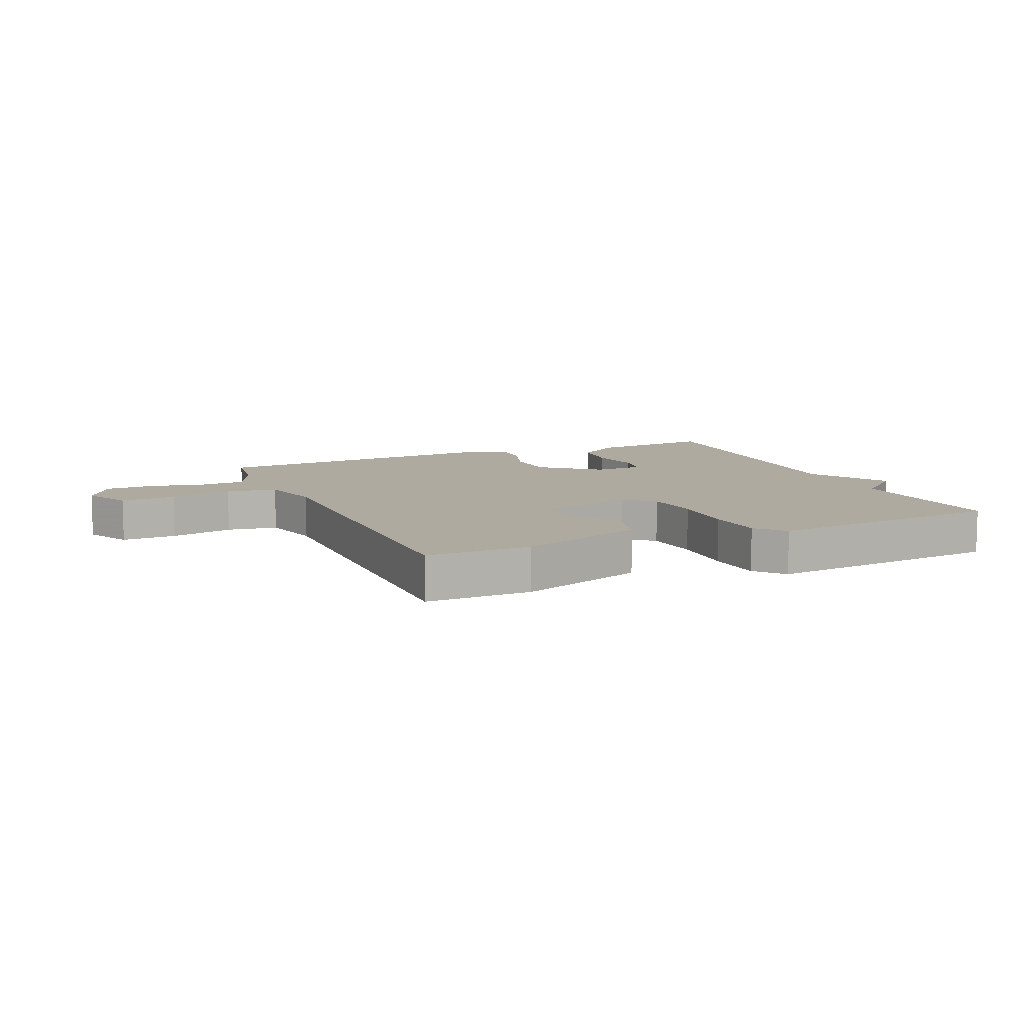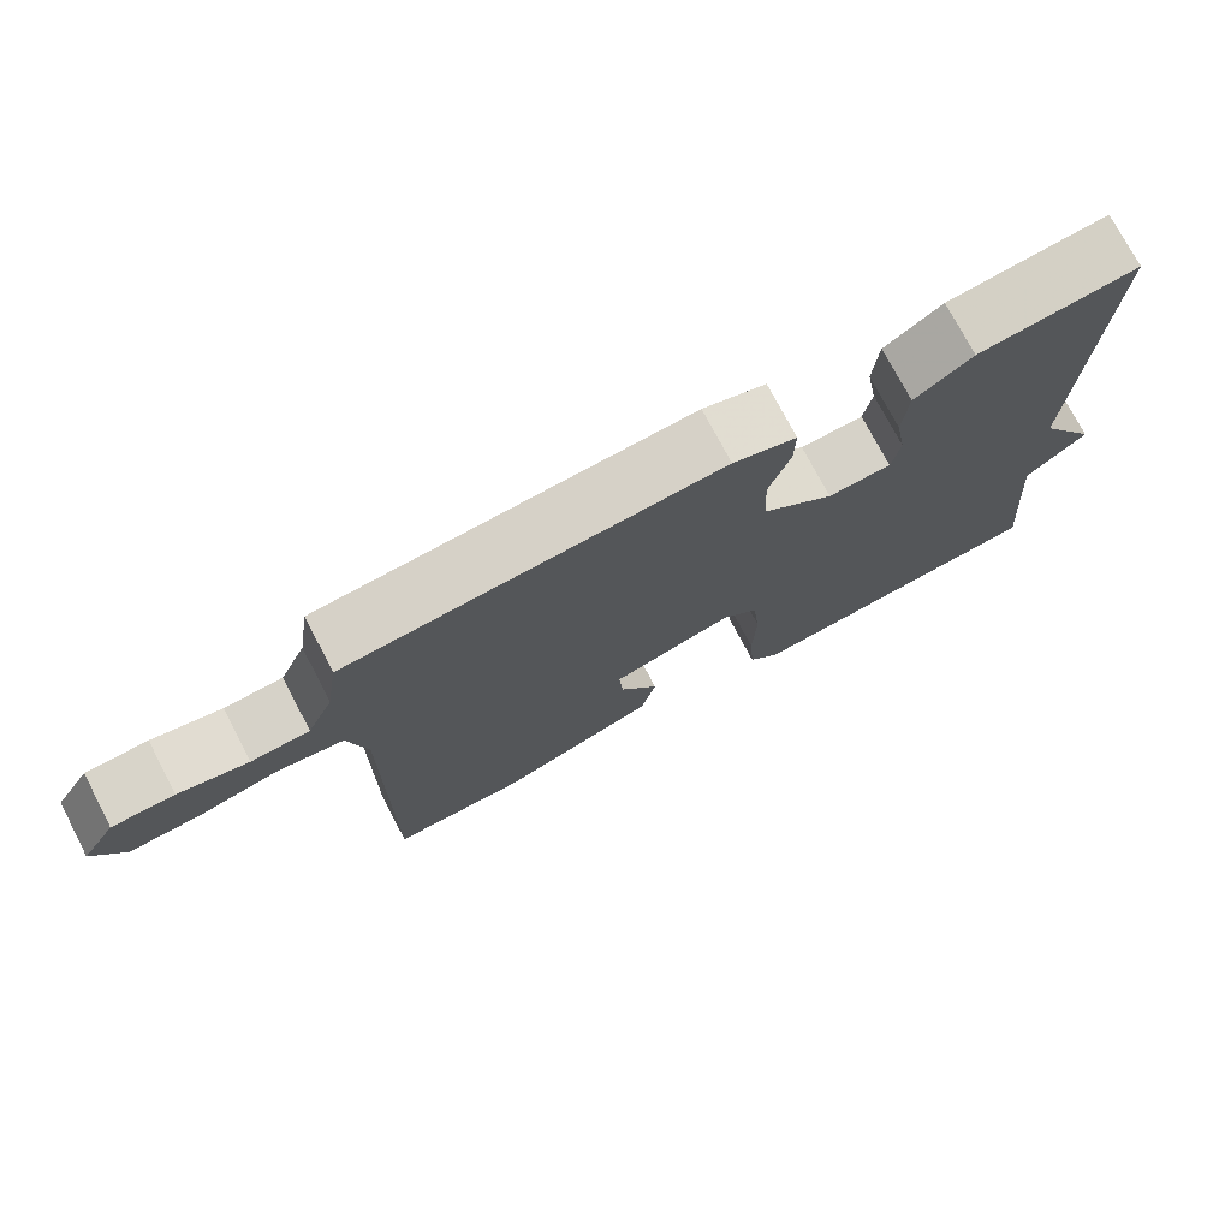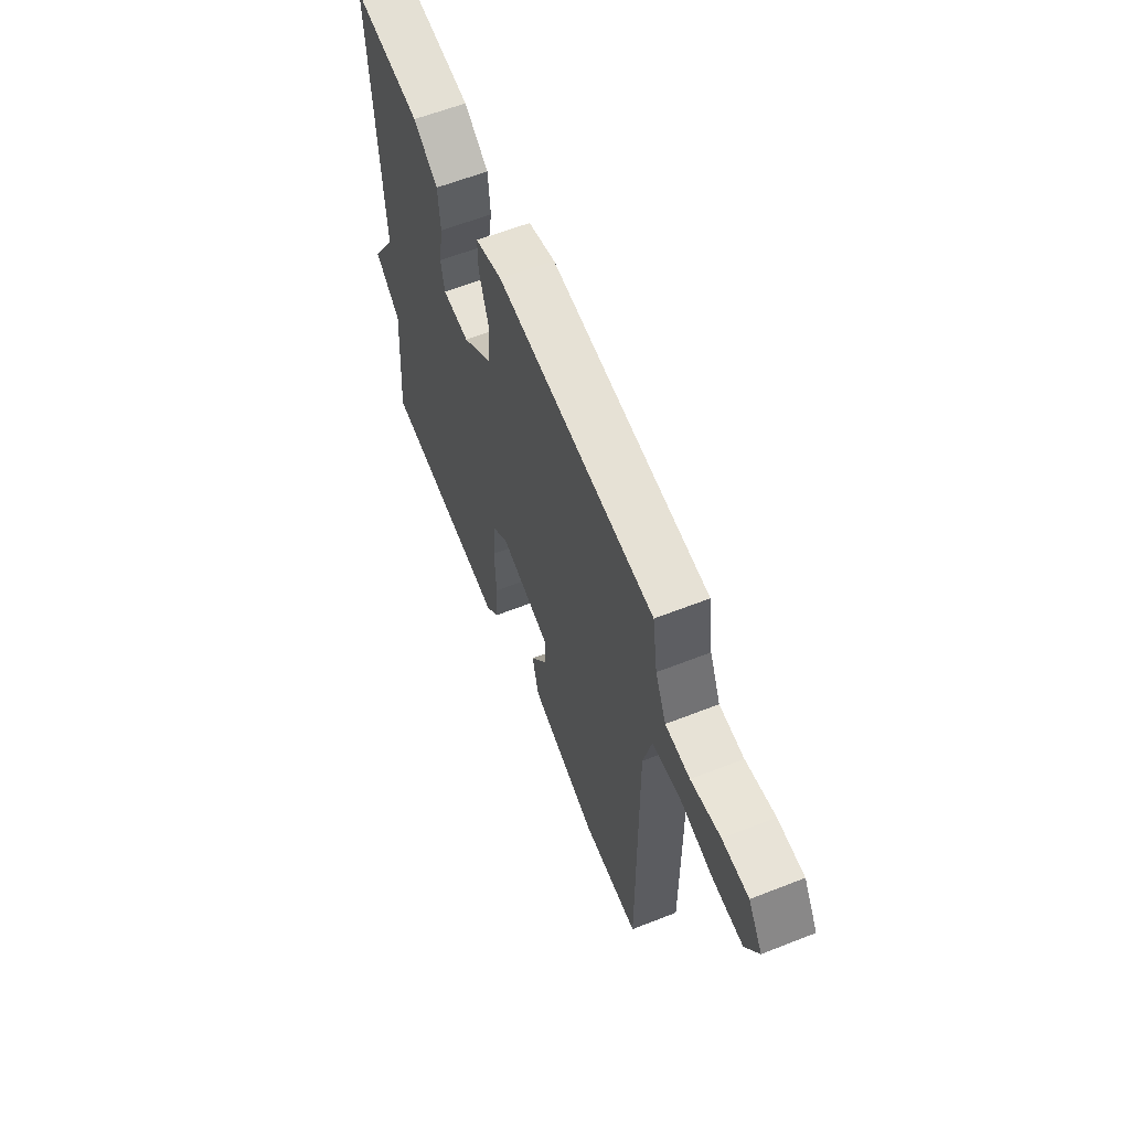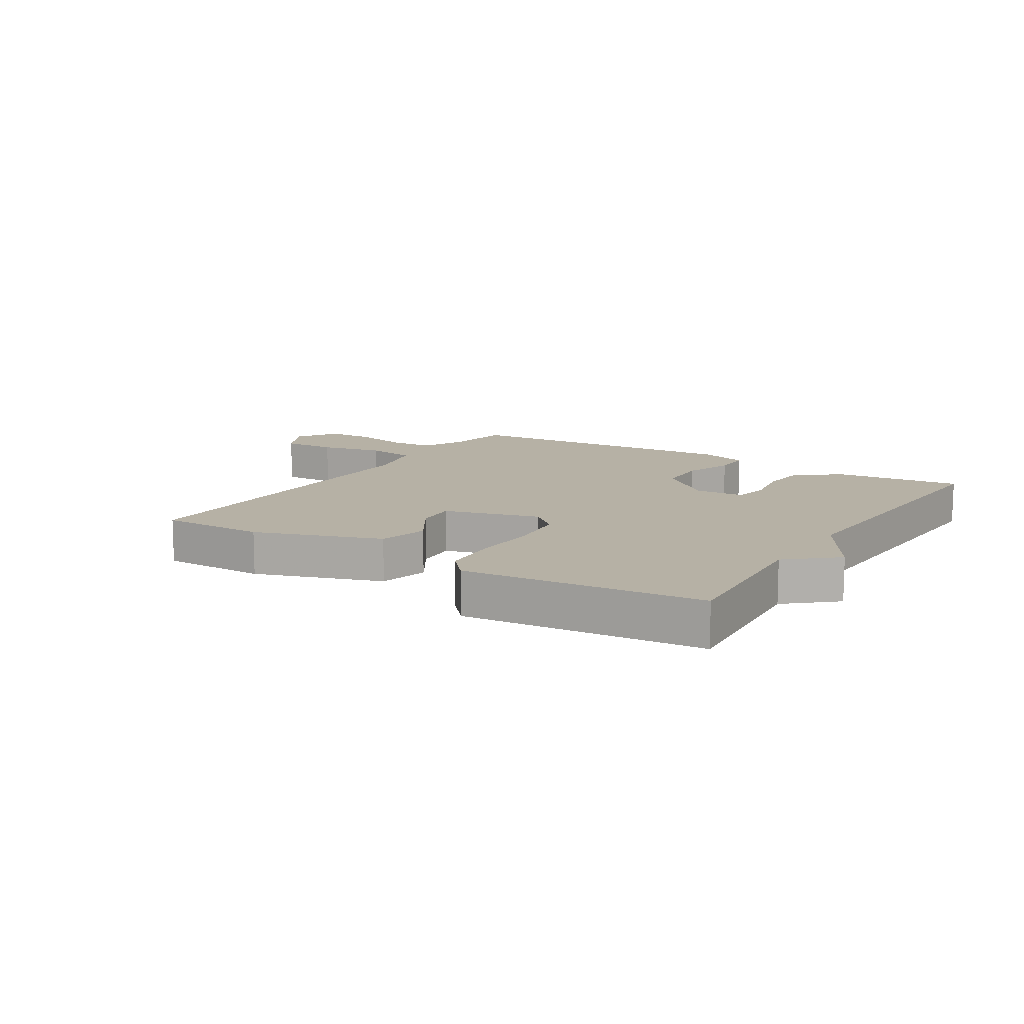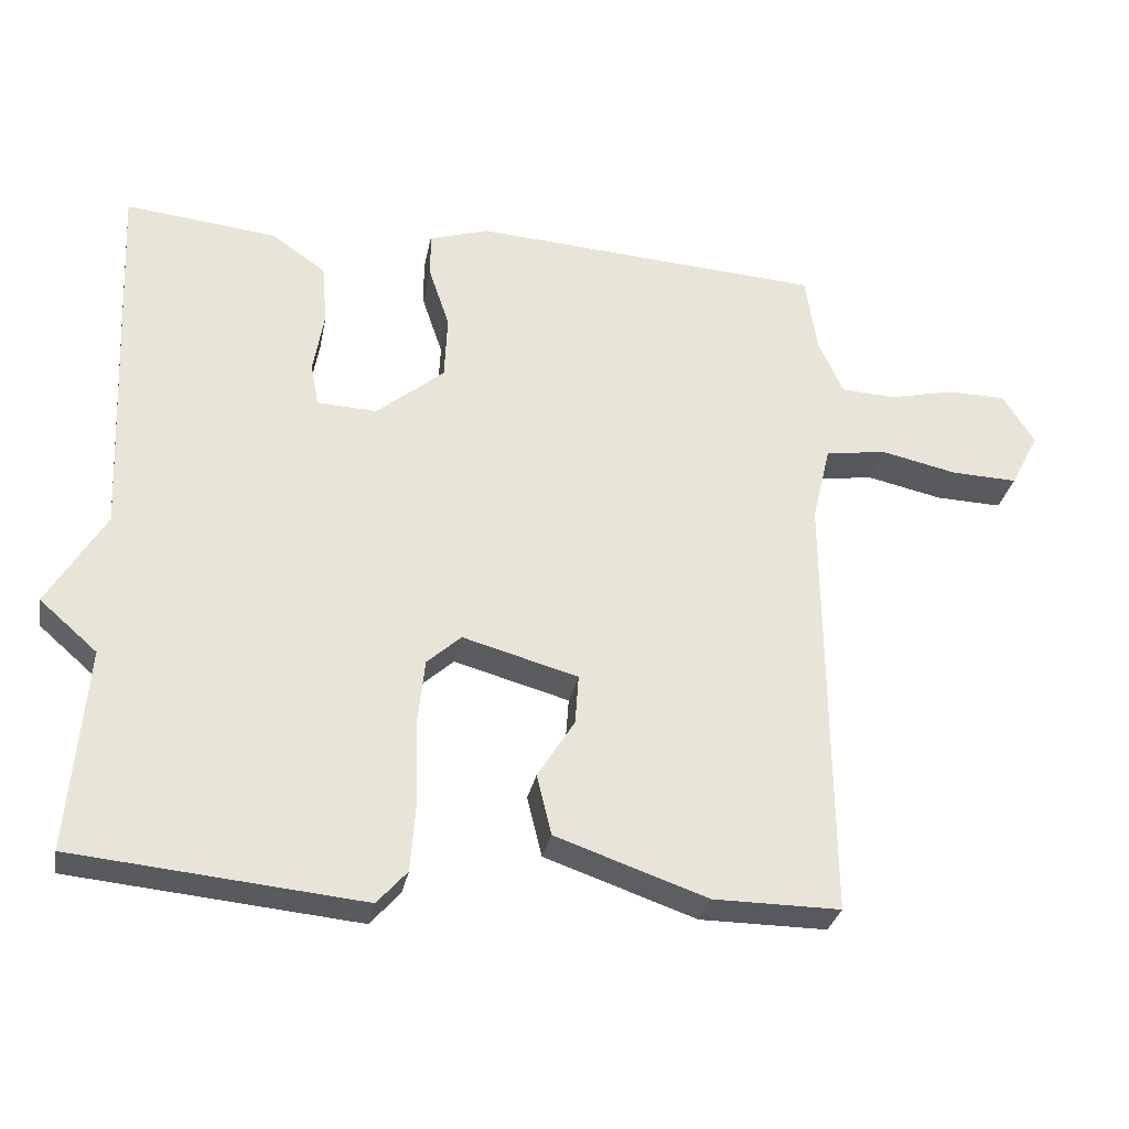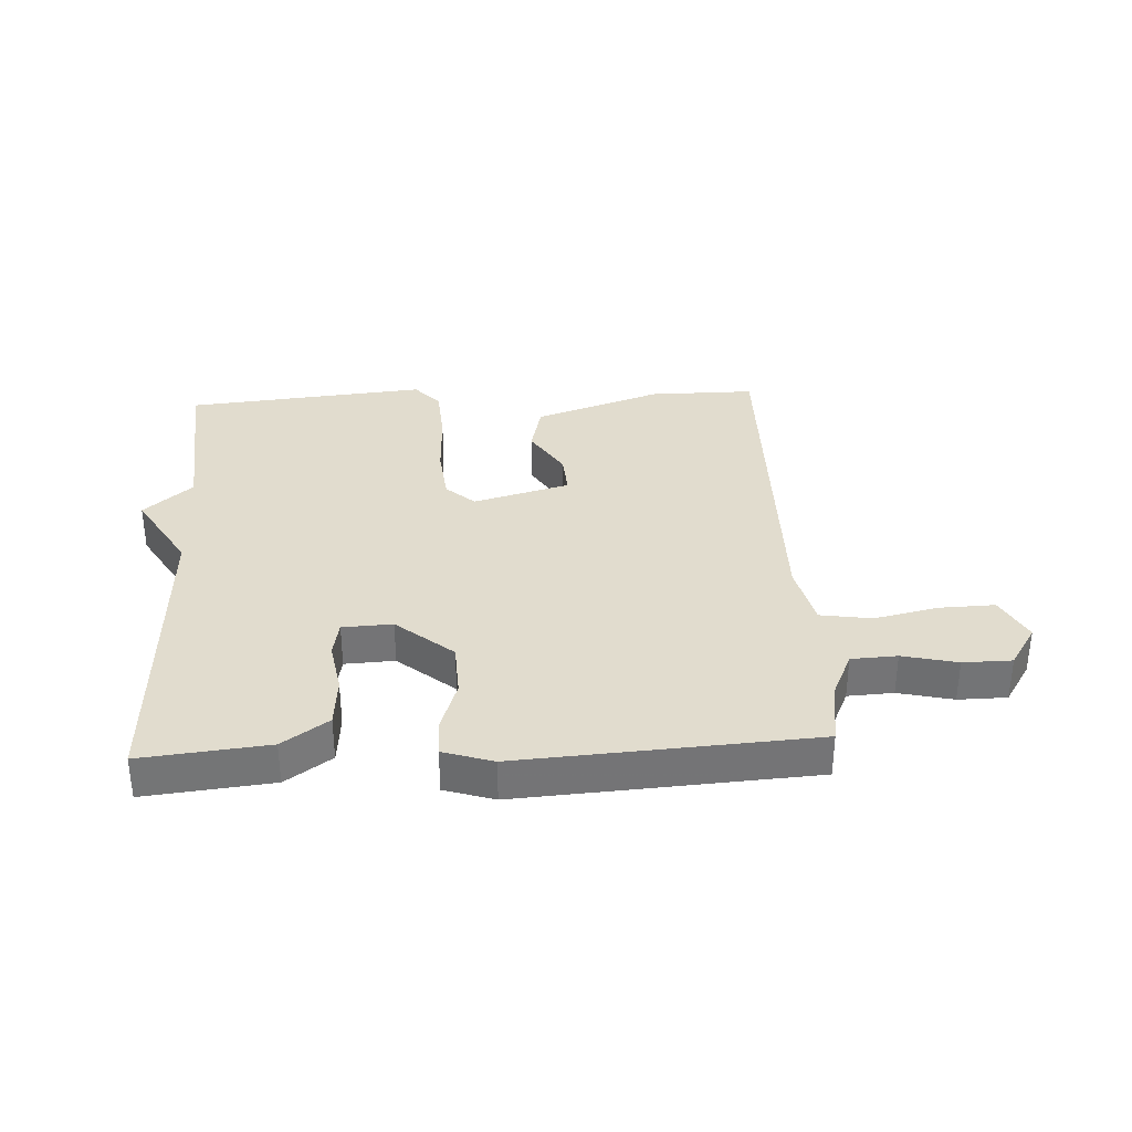
<metadata>
{"format":"obj","ext":"obj","renderer":"f3d","projection":"perspective","resolution":1024,"background":"white","views":[{"elev":9.5,"azim":156.4,"up":"+Y"},{"elev":75.0,"azim":152.3,"up":"+Z"},{"elev":61.2,"azim":68.2,"up":"+Z"},{"elev":12.0,"azim":-147.8,"up":"+Y"},{"elev":-30.3,"azim":-10.8,"up":"+Z"},{"elev":34.1,"azim":-2.9,"up":"+Y"}]}
</metadata>
<code>
v 0.5 0.07 0.5
v 0.516 0.07 0.393
v 0.55 0.07 0.318
v 0.625 0.07 0.314
v 0.715 0.07 0.335
v 0.795 0.07 0.334
v 0.839 0.07 0.265
v 0.8 0.07 0.19
v 0.709 0.07 0.193
v 0.604 0.07 0.216
v 0.52 0.07 0.203
v 0.495 0.07 0.098
v 0.5 0.07 -0.5
v 0.326 0.07 -0.499
v 0.118 0.07 -0.427
v 0.098 0.07 -0.344
v 0.149 0.07 -0.263
v 0.154 0.07 -0.195
v -0.004 0.07 -0.151
v -0.051 0.07 -0.193
v -0.061 0.07 -0.286
v -0.057 0.07 -0.397
v -0.064 0.07 -0.492
v -0.105 0.07 -0.538
v -0.5 0.07 -0.5
v -0.477 0.07 -0.221
v -0.556 0.07 -0.152
v -0.477 0.07 -0.021
v -0.5 0.07 0.5
v -0.292 0.07 0.478
v -0.217 0.07 0.426
v -0.21 0.07 0.343
v -0.225 0.07 0.257
v -0.214 0.07 0.198
v -0.132 0.07 0.194
v -0.039 0.07 0.271
v -0.035 0.07 0.36
v -0.063 0.07 0.443
v -0.064 0.07 0.506
v 0.018 0.07 0.532
v 0.5 0 0.5
v 0.516 0 0.393
v 0.55 0 0.318
v 0.625 0 0.314
v 0.715 0 0.335
v 0.795 0 0.334
v 0.839 0 0.265
v 0.8 0 0.19
v 0.709 0 0.193
v 0.604 0 0.216
v 0.52 0 0.203
v 0.495 0 0.098
v 0.5 0 -0.5
v 0.326 0 -0.499
v 0.118 0 -0.427
v 0.098 0 -0.344
v 0.149 0 -0.263
v 0.154 0 -0.195
v -0.004 0 -0.151
v -0.051 0 -0.193
v -0.061 0 -0.286
v -0.057 0 -0.397
v -0.064 0 -0.492
v -0.105 0 -0.538
v -0.5 0 -0.5
v -0.477 0 -0.221
v -0.556 0 -0.152
v -0.477 0 -0.021
v -0.5 0 0.5
v -0.292 0 0.478
v -0.217 0 0.426
v -0.21 0 0.343
v -0.225 0 0.257
v -0.214 0 0.198
v -0.132 0 0.194
v -0.039 0 0.271
v -0.035 0 0.36
v -0.063 0 0.443
v -0.064 0 0.506
v 0.018 0 0.532
f 40 1 2
f 39 40 2
f 38 39 2
f 37 38 2
f 36 37 2 3
f 35 36 3 4
f 31 32 33
f 30 31 33
f 29 30 33
f 28 29 33
f 28 33 34
f 27 28 34
f 26 27 34
f 26 34 35
f 25 26 35
f 24 25 35
f 23 24 35
f 22 23 35
f 21 22 35
f 15 16 17
f 14 15 17
f 13 14 17
f 12 13 17
f 11 12 17 18
f 8 9 10
f 7 8 10
f 6 7 10
f 5 6 10
f 4 5 10
f 4 10 11
f 35 4 11
f 20 21 35
f 19 20 35
f 11 18 19 35
f 42 41 80
f 42 80 79
f 42 79 78
f 42 78 77
f 43 42 77 76
f 44 43 76 75
f 73 72 71
f 73 71 70
f 73 70 69
f 73 69 68
f 74 73 68
f 74 68 67
f 74 67 66
f 75 74 66
f 75 66 65
f 75 65 64
f 75 64 63
f 75 63 62
f 75 62 61
f 57 56 55
f 57 55 54
f 57 54 53
f 57 53 52
f 58 57 52 51
f 50 49 48
f 50 48 47
f 50 47 46
f 50 46 45
f 50 45 44
f 51 50 44
f 51 44 75
f 75 61 60
f 75 60 59
f 75 59 58 51
f 1 41 42 2
f 2 42 43 3
f 3 43 44 4
f 4 44 45 5
f 5 45 46 6
f 6 46 47 7
f 7 47 48 8
f 8 48 49 9
f 9 49 50 10
f 10 50 51 11
f 11 51 52 12
f 12 52 53 13
f 13 53 54 14
f 14 54 55 15
f 15 55 56 16
f 16 56 57 17
f 17 57 58 18
f 18 58 59 19
f 19 59 60 20
f 20 60 61 21
f 21 61 62 22
f 22 62 63 23
f 23 63 64 24
f 24 64 65 25
f 25 65 66 26
f 26 66 67 27
f 27 67 68 28
f 28 68 69 29
f 29 69 70 30
f 30 70 71 31
f 31 71 72 32
f 32 72 73 33
f 33 73 74 34
f 34 74 75 35
f 35 75 76 36
f 36 76 77 37
f 37 77 78 38
f 38 78 79 39
f 39 79 80 40
f 40 80 41 1

</code>
